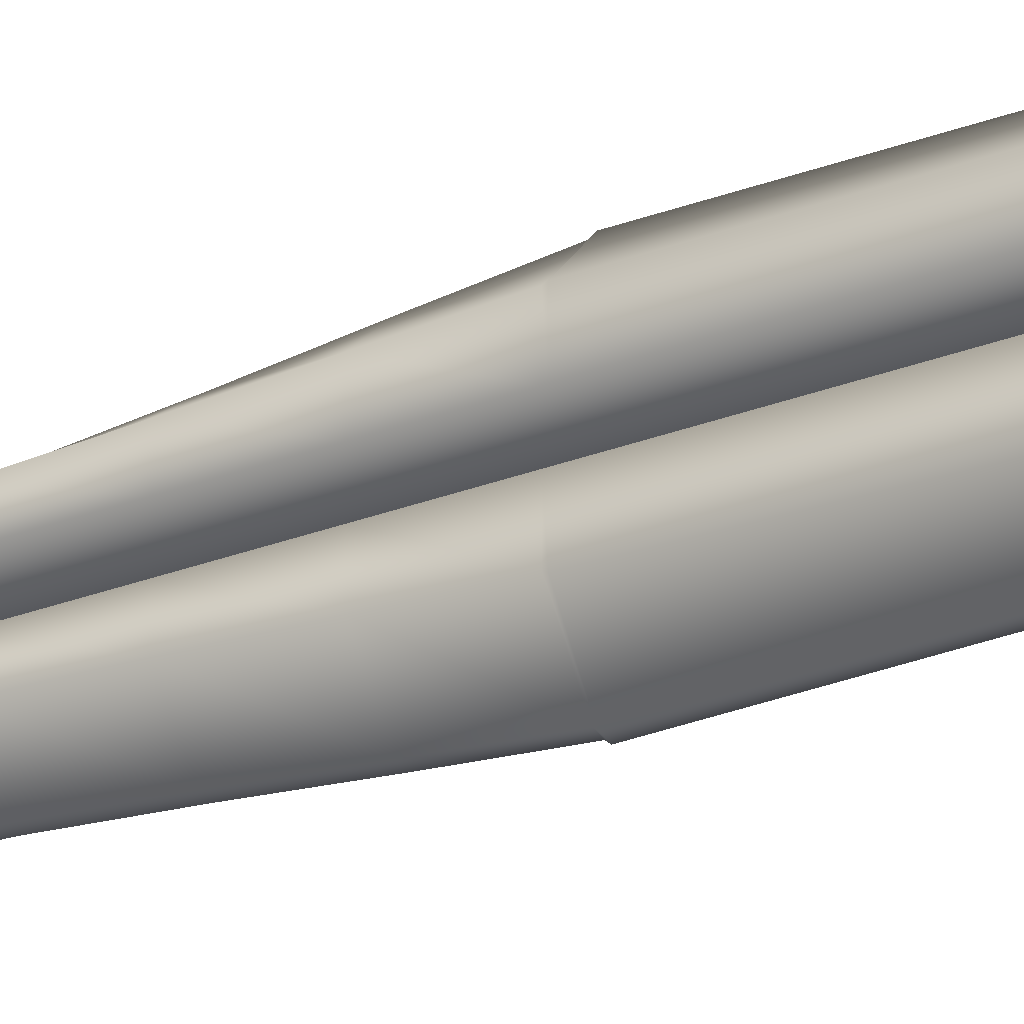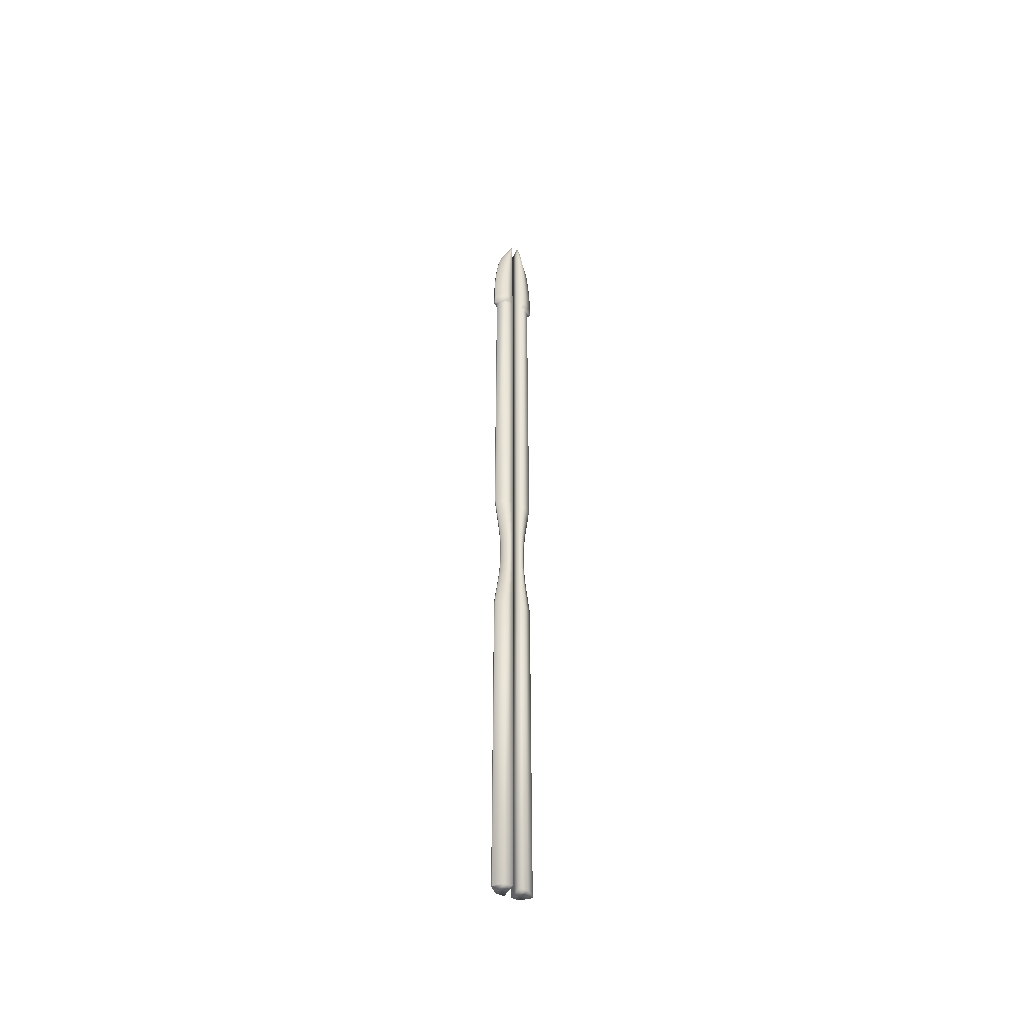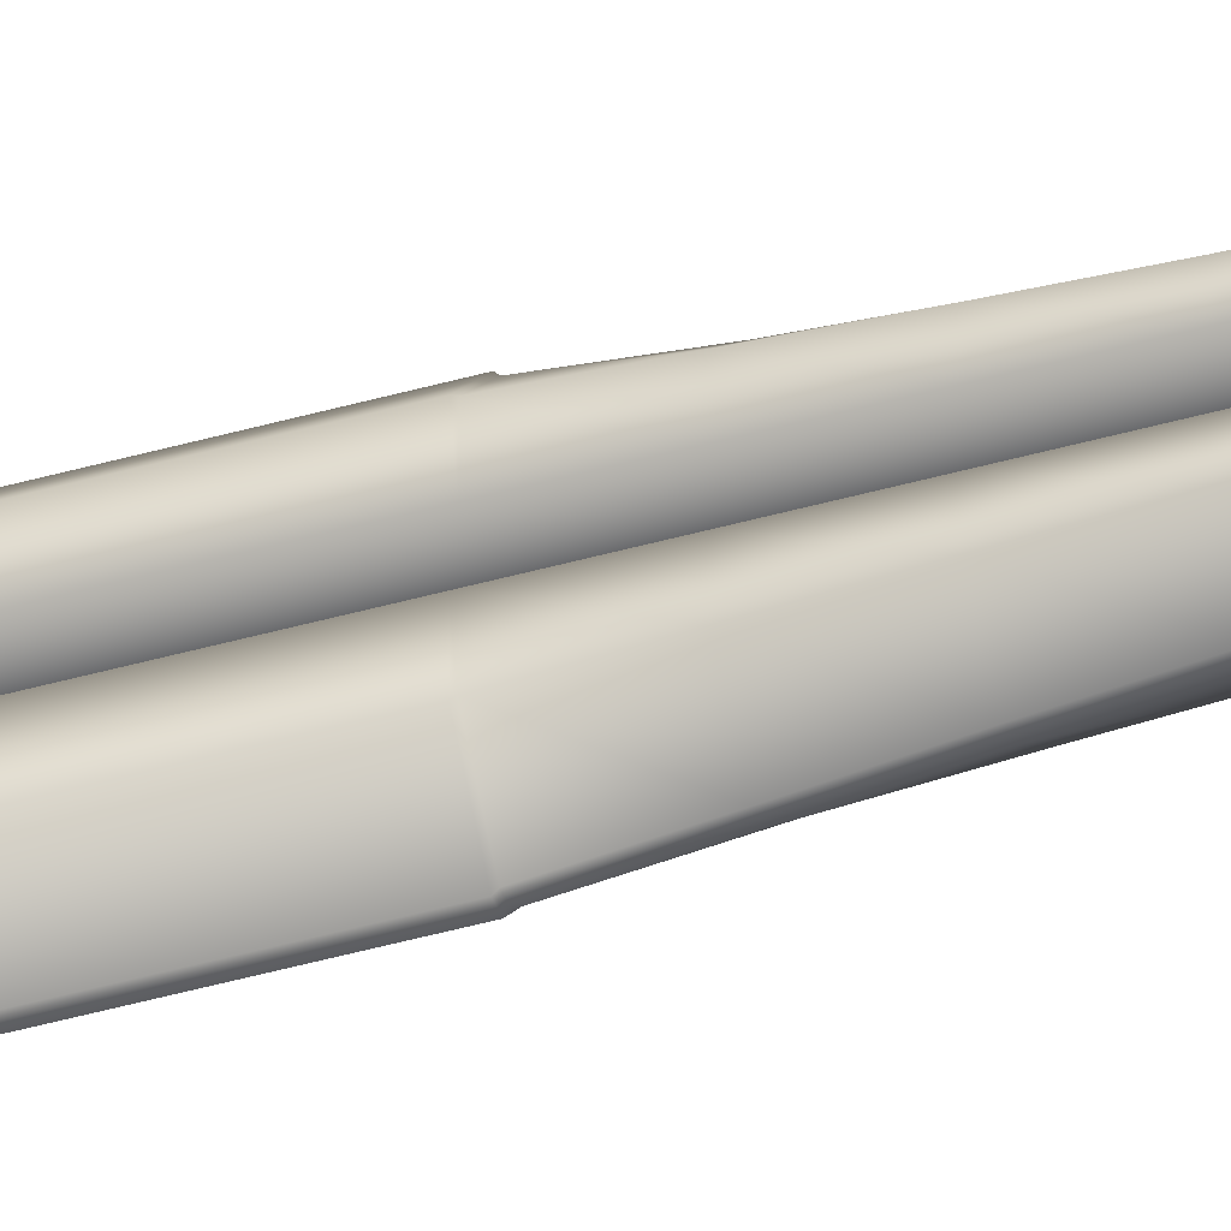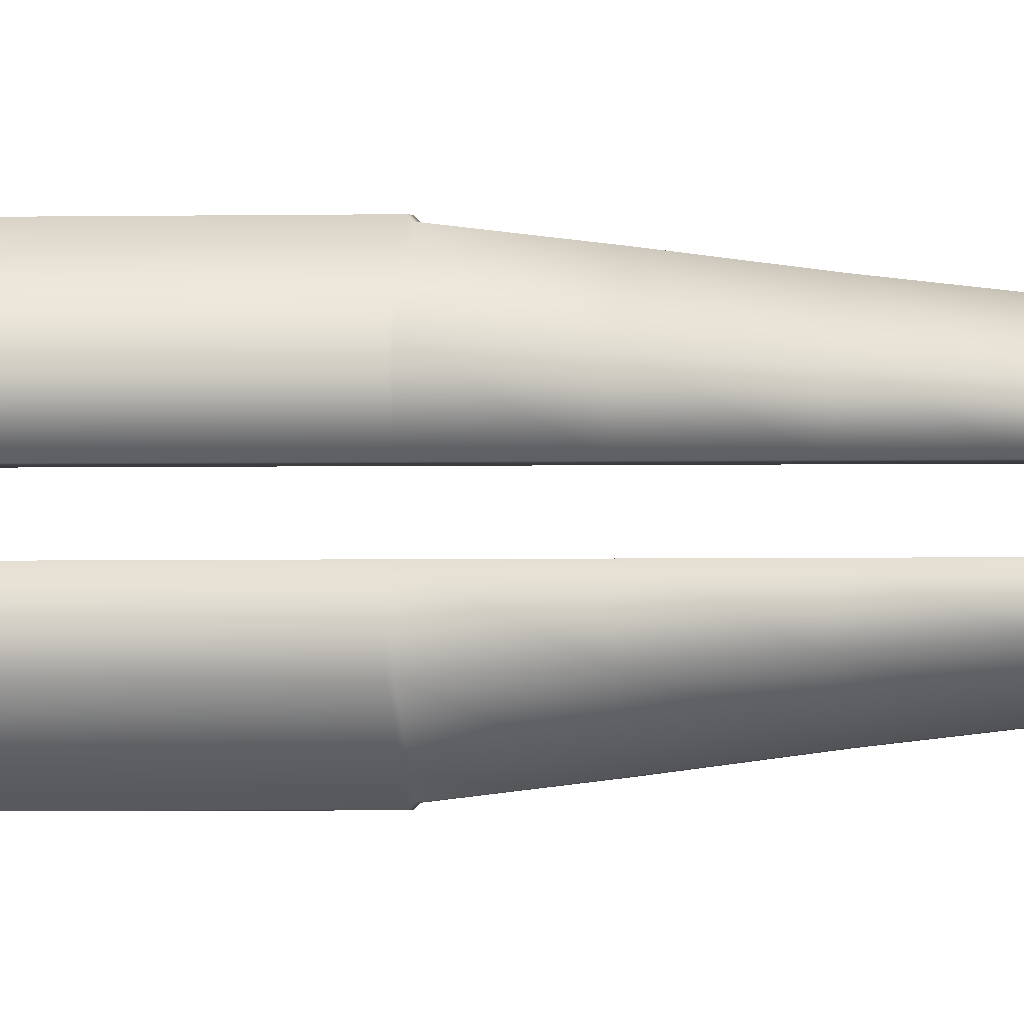
<metadata>
{"format":"obj","ext":"obj","renderer":"f3d","projection":"perspective","resolution":1024,"background":"white","views":[{"elev":-33.1,"azim":117.1,"up":"+Z"},{"elev":-47.2,"azim":64.1,"up":"+Y"},{"elev":-42.9,"azim":-71.1,"up":"+Z"},{"elev":-1.1,"azim":-79.1,"up":"+Z"}]}
</metadata>
<code>
o Cube.002
v -0.5128 68.56 -0.1989
v -0.5128 10.43 -0.1989
v -0.07126 68.56 -0.2011
v -0.07126 10.43 -1.172
v 0.4884 68.56 -0.1989
v 0.4884 10.43 -0.1989
v 0.04684 68.56 -0.2011
v 0.04684 10.43 -1.172
v -0.5128 61.3 -0.1989
v -0.07126 61.3 -1.194
v 0.04684 61.3 -1.194
v 0.4884 61.3 -0.1989
v -0.07126 61.3 -1.406
v 0.04684 61.3 -1.406
v 0.4884 61.33 -0.1989
v -0.5128 61.33 -0.1989
v -0.5128 30.97 -0.1957
v -0.07126 30.97 -1.175
v 0.04684 30.97 -1.175
v 0.4884 30.97 -0.1957
v -0.07126 39.88 -1.175
v 0.04684 39.88 -1.175
v 0.4884 39.88 -0.1957
v -0.5128 39.88 -0.1957
v -0.07126 39.91 -1.206
v 0.04684 39.91 -1.206
v 0.4884 39.91 -0.1957
v -0.5128 39.91 -0.1957
v -0.5128 30.95 -0.1957
v -0.07126 30.95 -1.175
v 0.04684 30.95 -1.175
v 0.4884 30.95 -0.1957
v -0.5128 38.99 -0.1957
v -0.5128 38.1 -0.1957
v -0.5128 37.21 -0.1957
v -0.5128 36.32 -0.1957
v -0.5128 35.42 -0.1957
v -0.5128 34.53 -0.1957
v -0.5128 33.64 -0.1957
v -0.5128 32.75 -0.1957
v -0.5128 31.86 -0.1957
v -0.07126 31.86 -1.071
v -0.07126 32.75 -0.9575
v -0.07126 33.64 -0.8578
v -0.07126 34.53 -0.7972
v -0.07126 35.42 -0.793
v -0.07126 36.32 -0.7972
v -0.07126 37.21 -0.8578
v -0.07126 38.1 -0.9575
v -0.07126 38.99 -1.071
v 0.04684 31.86 -1.071
v 0.04684 32.75 -0.9575
v 0.04684 33.64 -0.8578
v 0.04684 34.53 -0.7972
v 0.04684 35.42 -0.793
v 0.04684 36.32 -0.7972
v 0.04684 37.21 -0.8578
v 0.04684 38.1 -0.9575
v 0.04684 38.99 -1.071
v 0.4884 31.86 -0.1957
v 0.4884 32.75 -0.1957
v 0.4884 33.64 -0.1957
v 0.4884 34.53 -0.1957
v 0.4884 35.42 -0.1957
v 0.4884 36.32 -0.1957
v 0.4884 37.21 -0.1957
v 0.4884 38.1 -0.1957
v 0.4884 38.99 -0.1957
v -0.07126 62.2 -1.408
v -0.07126 63.07 -1.416
v -0.07126 63.93 -1.372
v -0.07126 64.8 -1.312
v -0.07126 65.67 -1.222
v -0.07126 66.54 -1.079
v -0.07126 67.41 -0.8467
v 0.04684 62.2 -1.408
v 0.04684 63.07 -1.416
v 0.04684 63.93 -1.372
v 0.04684 64.8 -1.312
v 0.04684 65.67 -1.222
v 0.04684 66.54 -1.079
v 0.04684 67.41 -0.8467
v 0.4884 62.2 -0.1989
v 0.4884 63.07 -0.1989
v 0.4884 63.93 -0.1989
v 0.4884 64.8 -0.1989
v 0.4884 65.67 -0.1989
v 0.4884 66.54 -0.1989
v 0.4884 67.41 -0.1989
v -0.5128 67.41 -0.1989
v -0.5128 66.54 -0.1989
v -0.5128 65.67 -0.1989
v -0.5128 64.8 -0.1989
v -0.5128 63.93 -0.1989
v -0.5128 63.07 -0.1989
v -0.5128 62.2 -0.1989
v -0.07126 66.11 -1.161
v 0.04684 66.11 -1.161
v 0.4884 66.11 -0.1989
v -0.5128 66.11 -0.1989
v -0.07126 65.24 -1.267
v 0.04684 65.24 -1.267
v 0.4884 65.24 -0.1989
v -0.5128 65.24 -0.1989
v -0.07126 64.37 -1.342
v 0.04684 64.37 -1.342
v 0.4884 64.37 -0.1989
v -0.5128 64.37 -0.1989
v -0.07126 66.97 -0.9835
v 0.04684 66.97 -0.9835
v 0.4884 66.97 -0.1989
v -0.5128 66.97 -0.1989
v -0.07126 67.7 -0.7249
v -0.07126 67.99 -0.5734
v 0.04684 67.7 -0.7249
v 0.04684 67.99 -0.5734
v 0.4884 67.7 -0.1989
v 0.4884 67.99 -0.1989
v -0.5128 67.99 -0.1989
v -0.5128 67.7 -0.1989
v -0.5128 68.56 -0.2
v -0.5128 10.43 -0.6853
v 0.4884 68.56 -0.2
v 0.4884 10.43 -0.6853
v 0.4884 61.3 -0.6964
v -0.5128 61.3 -0.6964
v -0.5128 61.31 -0.8022
v 0.4884 61.31 -0.8022
v 0.4884 30.97 -0.6855
v -0.5128 30.97 -0.6855
v -0.5128 39.88 -0.6855
v 0.4884 39.88 -0.6855
v 0.4884 39.91 -0.7008
v -0.5128 39.91 -0.7008
v 0.4884 30.95 -0.6855
v -0.5128 30.95 -0.6855
v -0.5128 38.99 -0.6332
v -0.5128 38.1 -0.5766
v -0.5128 37.21 -0.5268
v -0.5128 36.32 -0.4965
v -0.5128 35.42 -0.4944
v -0.5128 34.53 -0.4965
v -0.5128 33.64 -0.5268
v -0.5128 32.75 -0.5766
v -0.5128 31.86 -0.6332
v 0.4884 38.99 -0.6332
v 0.4884 38.1 -0.5766
v 0.4884 37.21 -0.5268
v 0.4884 36.32 -0.4965
v 0.4884 35.42 -0.4944
v 0.4884 34.53 -0.4965
v 0.4884 33.64 -0.5268
v 0.4884 32.75 -0.5766
v 0.4884 31.86 -0.6332
v 0.4884 67.41 -0.5228
v 0.4884 66.54 -0.6391
v 0.4884 65.67 -0.7106
v 0.4884 64.8 -0.7555
v 0.4884 63.93 -0.7854
v 0.4884 63.07 -0.8075
v 0.4884 62.2 -0.8034
v -0.5128 67.41 -0.5228
v -0.5128 66.54 -0.6391
v -0.5128 65.67 -0.7106
v -0.5128 64.8 -0.7555
v -0.5128 63.93 -0.7854
v -0.5128 63.07 -0.8075
v -0.5128 62.2 -0.8034
v -0.5128 66.11 -0.6799
v 0.4884 66.11 -0.6799
v -0.5128 65.24 -0.7331
v 0.4884 65.24 -0.7331
v -0.5128 64.37 -0.7705
v 0.4884 64.37 -0.7705
v -0.5128 66.97 -0.5912
v 0.4884 66.97 -0.5912
v -0.5128 67.99 -0.3861
v -0.5128 67.7 -0.4619
v 0.4884 67.99 -0.3861
v 0.4884 67.7 -0.4619
v 0.4884 68.56 0.2054
v 0.4884 10.43 0.2054
v 0.04684 68.56 0.2076
v 0.04684 10.43 1.178
v -0.5128 68.56 0.2054
v -0.5128 10.43 0.2054
v -0.07126 68.56 0.2076
v -0.07126 10.43 1.178
v 0.4884 61.3 0.2054
v 0.04684 61.3 1.2
v -0.07126 61.3 1.2
v -0.5128 61.3 0.2054
v 0.04684 61.3 1.412
v -0.07126 61.3 1.412
v -0.5128 61.33 0.2054
v 0.4884 61.33 0.2054
v 0.4884 30.97 0.2022
v 0.04684 30.97 1.182
v -0.07126 30.97 1.182
v -0.5128 30.97 0.2022
v 0.04684 39.88 1.182
v -0.07126 39.88 1.182
v -0.5128 39.88 0.2022
v 0.4884 39.88 0.2022
v 0.04684 39.91 1.212
v -0.07126 39.91 1.212
v -0.5128 39.91 0.2022
v 0.4884 39.91 0.2022
v 0.4884 30.95 0.2022
v 0.04684 30.95 1.182
v -0.07126 30.95 1.182
v -0.5128 30.95 0.2022
v 0.4884 38.99 0.2022
v 0.4884 38.1 0.2022
v 0.4884 37.21 0.2022
v 0.4884 36.32 0.2022
v 0.4884 35.42 0.2022
v 0.4884 34.53 0.2022
v 0.4884 33.64 0.2022
v 0.4884 32.75 0.2022
v 0.4884 31.86 0.2022
v 0.04684 31.86 1.077
v 0.04684 32.75 0.9639
v 0.04684 33.64 0.8643
v 0.04684 34.53 0.8037
v 0.04684 35.42 0.7994
v 0.04684 36.32 0.8037
v 0.04684 37.21 0.8643
v 0.04684 38.1 0.9639
v 0.04684 38.99 1.077
v -0.07126 31.86 1.077
v -0.07126 32.75 0.9639
v -0.07126 33.64 0.8643
v -0.07126 34.53 0.8037
v -0.07126 35.42 0.7994
v -0.07126 36.32 0.8037
v -0.07126 37.21 0.8643
v -0.07126 38.1 0.9639
v -0.07126 38.99 1.077
v -0.5128 31.86 0.2022
v -0.5128 32.75 0.2022
v -0.5128 33.64 0.2022
v -0.5128 34.53 0.2022
v -0.5128 35.42 0.2022
v -0.5128 36.32 0.2022
v -0.5128 37.21 0.2022
v -0.5128 38.1 0.2022
v -0.5128 38.99 0.2022
v 0.04684 62.2 1.414
v 0.04684 63.07 1.423
v 0.04684 63.93 1.378
v 0.04684 64.8 1.319
v 0.04684 65.67 1.229
v 0.04684 66.54 1.086
v 0.04684 67.41 0.8531
v -0.07126 62.2 1.414
v -0.07126 63.07 1.423
v -0.07126 63.93 1.378
v -0.07126 64.8 1.319
v -0.07126 65.67 1.229
v -0.07126 66.54 1.086
v -0.07126 67.41 0.8531
v -0.5128 62.2 0.2054
v -0.5128 63.07 0.2054
v -0.5128 63.93 0.2054
v -0.5128 64.8 0.2054
v -0.5128 65.67 0.2054
v -0.5128 66.54 0.2054
v -0.5128 67.41 0.2054
v 0.4884 67.41 0.2054
v 0.4884 66.54 0.2054
v 0.4884 65.67 0.2054
v 0.4884 64.8 0.2054
v 0.4884 63.93 0.2054
v 0.4884 63.07 0.2054
v 0.4884 62.2 0.2054
v 0.04684 66.11 1.167
v -0.07126 66.11 1.167
v -0.5128 66.11 0.2054
v 0.4884 66.11 0.2054
v 0.04684 65.24 1.274
v -0.07126 65.24 1.274
v -0.5128 65.24 0.2054
v 0.4884 65.24 0.2054
v 0.04684 64.37 1.348
v -0.07126 64.37 1.348
v -0.5128 64.37 0.2054
v 0.4884 64.37 0.2054
v 0.04684 66.97 0.9899
v -0.07126 66.97 0.9899
v -0.5128 66.97 0.2054
v 0.4884 66.97 0.2054
v 0.04684 67.7 0.7313
v 0.04684 67.99 0.5798
v -0.07126 67.7 0.7313
v -0.07126 67.99 0.5798
v -0.5128 67.7 0.2054
v -0.5128 67.99 0.2054
v 0.4884 67.99 0.2054
v 0.4884 67.7 0.2054
v 0.4884 68.56 0.2065
v 0.4884 10.43 0.6917
v -0.5128 68.56 0.2065
v -0.5128 10.43 0.6917
v -0.5128 61.3 0.7029
v 0.4884 61.3 0.7029
v 0.4884 61.31 0.8087
v -0.5128 61.31 0.8087
v -0.5128 30.97 0.6919
v 0.4884 30.97 0.6919
v 0.4884 39.88 0.6919
v -0.5128 39.88 0.6919
v -0.5128 39.91 0.7073
v 0.4884 39.91 0.7073
v -0.5128 30.95 0.692
v 0.4884 30.95 0.692
v 0.4884 38.99 0.6397
v 0.4884 38.1 0.583
v 0.4884 37.21 0.5332
v 0.4884 36.32 0.5029
v 0.4884 35.42 0.5008
v 0.4884 34.53 0.5029
v 0.4884 33.64 0.5332
v 0.4884 32.75 0.583
v 0.4884 31.86 0.6397
v -0.5128 38.99 0.6397
v -0.5128 38.1 0.583
v -0.5128 37.21 0.5332
v -0.5128 36.32 0.5029
v -0.5128 35.42 0.5008
v -0.5128 34.53 0.5029
v -0.5128 33.64 0.5332
v -0.5128 32.75 0.583
v -0.5128 31.86 0.6397
v -0.5128 67.41 0.5292
v -0.5128 66.54 0.6455
v -0.5128 65.67 0.7171
v -0.5128 64.8 0.762
v -0.5128 63.93 0.7919
v -0.5128 63.07 0.814
v -0.5128 62.2 0.8098
v 0.4884 67.41 0.5292
v 0.4884 66.54 0.6455
v 0.4884 65.67 0.7171
v 0.4884 64.8 0.762
v 0.4884 63.93 0.7919
v 0.4884 63.07 0.814
v 0.4884 62.2 0.8098
v 0.4884 66.11 0.6863
v -0.5128 66.11 0.6863
v 0.4884 65.24 0.7395
v -0.5128 65.24 0.7395
v 0.4884 64.37 0.7769
v -0.5128 64.37 0.7769
v 0.4884 66.97 0.5976
v -0.5128 66.97 0.5976
v 0.4884 67.99 0.3926
v 0.4884 67.7 0.4683
v -0.5128 67.99 0.3926
v -0.5128 67.7 0.4683
f 136 30 4 122
f 30 31 8 4
f 135 32 6 124
f 32 29 2 6
f 121 1 5 123
f 124 6 2 122
f 15 16 9 12
f 128 15 12 125
f 13 14 11 10
f 127 13 10 126
f 168 69 13 127
f 69 76 14 13
f 161 83 15 128
f 83 96 16 15
f 60 41 17 20
f 154 60 20 129
f 42 51 19 18
f 145 42 18 130
f 134 25 21 131
f 25 26 22 21
f 133 27 23 132
f 27 28 24 23
f 12 9 28 27
f 125 12 27 133
f 10 11 26 25
f 126 10 25 134
f 20 17 29 32
f 129 20 32 135
f 18 19 31 30
f 130 18 30 136
f 131 21 50 137
f 137 50 49 138
f 138 49 48 139
f 139 48 47 140
f 140 47 46 141
f 141 46 45 142
f 142 45 44 143
f 143 44 43 144
f 144 43 42 145
f 21 22 59 50
f 50 59 58 49
f 49 58 57 48
f 48 57 56 47
f 47 56 55 46
f 46 55 54 45
f 45 54 53 44
f 44 53 52 43
f 43 52 51 42
f 132 23 68 146
f 146 68 67 147
f 147 67 66 148
f 148 66 65 149
f 149 65 64 150
f 150 64 63 151
f 151 63 62 152
f 152 62 61 153
f 153 61 60 154
f 23 24 33 68
f 68 33 34 67
f 67 34 35 66
f 66 35 36 65
f 65 36 37 64
f 64 37 38 63
f 63 38 39 62
f 62 39 40 61
f 61 40 41 60
f 117 120 90 89
f 111 112 91 88
f 99 100 92 87
f 103 104 93 86
f 107 108 94 85
f 85 94 95 84
f 84 95 96 83
f 180 117 89 155
f 176 111 88 156
f 170 99 87 157
f 172 103 86 158
f 174 107 85 159
f 159 85 84 160
f 160 84 83 161
f 113 115 82 75
f 109 110 81 74
f 97 98 80 73
f 101 102 79 72
f 105 106 78 71
f 71 78 77 70
f 70 77 76 69
f 178 113 75 162
f 175 109 74 163
f 169 97 73 164
f 171 101 72 165
f 173 105 71 166
f 166 71 70 167
f 167 70 69 168
f 163 74 97 169
f 74 81 98 97
f 156 88 99 170
f 88 91 100 99
f 164 73 101 171
f 73 80 102 101
f 157 87 103 172
f 87 92 104 103
f 165 72 105 173
f 72 79 106 105
f 158 86 107 174
f 86 93 108 107
f 162 75 109 175
f 75 82 110 109
f 155 89 111 176
f 89 90 112 111
f 121 3 114 177
f 177 114 113 178
f 3 7 116 114
f 114 116 115 113
f 123 5 118 179
f 179 118 117 180
f 5 1 119 118
f 118 119 120 117
f 116 179 180 115
f 7 123 179 116
f 119 177 178 120
f 1 121 177 119
f 82 155 176 110
f 90 162 175 112
f 79 158 174 106
f 93 165 173 108
f 80 157 172 102
f 92 164 171 104
f 81 156 170 98
f 91 163 169 100
f 95 167 168 96
f 94 166 167 95
f 108 173 166 94
f 104 171 165 93
f 100 169 164 92
f 112 175 163 91
f 120 178 162 90
f 77 160 161 76
f 78 159 160 77
f 106 174 159 78
f 102 172 158 79
f 98 170 157 80
f 110 176 156 81
f 115 180 155 82
f 52 153 154 51
f 53 152 153 52
f 54 151 152 53
f 55 150 151 54
f 56 149 150 55
f 57 148 149 56
f 58 147 148 57
f 59 146 147 58
f 22 132 146 59
f 40 144 145 41
f 39 143 144 40
f 38 142 143 39
f 37 141 142 38
f 36 140 141 37
f 35 139 140 36
f 34 138 139 35
f 33 137 138 34
f 24 131 137 33
f 17 130 136 29
f 19 129 135 31
f 9 126 134 28
f 11 125 133 26
f 26 133 132 22
f 28 134 131 24
f 41 145 130 17
f 51 154 129 19
f 76 161 128 14
f 96 168 127 16
f 16 127 126 9
f 14 128 125 11
f 8 124 122 4
f 3 121 123 7
f 31 135 124 8
f 29 136 122 2
f 316 210 184 302
f 210 211 188 184
f 315 212 186 304
f 212 209 182 186
f 301 181 185 303
f 304 186 182 302
f 195 196 189 192
f 308 195 192 305
f 193 194 191 190
f 307 193 190 306
f 348 249 193 307
f 249 256 194 193
f 341 263 195 308
f 263 276 196 195
f 240 221 197 200
f 334 240 200 309
f 222 231 199 198
f 325 222 198 310
f 314 205 201 311
f 205 206 202 201
f 313 207 203 312
f 207 208 204 203
f 192 189 208 207
f 305 192 207 313
f 190 191 206 205
f 306 190 205 314
f 200 197 209 212
f 309 200 212 315
f 198 199 211 210
f 310 198 210 316
f 311 201 230 317
f 317 230 229 318
f 318 229 228 319
f 319 228 227 320
f 320 227 226 321
f 321 226 225 322
f 322 225 224 323
f 323 224 223 324
f 324 223 222 325
f 201 202 239 230
f 230 239 238 229
f 229 238 237 228
f 228 237 236 227
f 227 236 235 226
f 226 235 234 225
f 225 234 233 224
f 224 233 232 223
f 223 232 231 222
f 312 203 248 326
f 326 248 247 327
f 327 247 246 328
f 328 246 245 329
f 329 245 244 330
f 330 244 243 331
f 331 243 242 332
f 332 242 241 333
f 333 241 240 334
f 203 204 213 248
f 248 213 214 247
f 247 214 215 246
f 246 215 216 245
f 245 216 217 244
f 244 217 218 243
f 243 218 219 242
f 242 219 220 241
f 241 220 221 240
f 297 300 270 269
f 291 292 271 268
f 279 280 272 267
f 283 284 273 266
f 287 288 274 265
f 265 274 275 264
f 264 275 276 263
f 360 297 269 335
f 356 291 268 336
f 350 279 267 337
f 352 283 266 338
f 354 287 265 339
f 339 265 264 340
f 340 264 263 341
f 293 295 262 255
f 289 290 261 254
f 277 278 260 253
f 281 282 259 252
f 285 286 258 251
f 251 258 257 250
f 250 257 256 249
f 358 293 255 342
f 355 289 254 343
f 349 277 253 344
f 351 281 252 345
f 353 285 251 346
f 346 251 250 347
f 347 250 249 348
f 343 254 277 349
f 254 261 278 277
f 336 268 279 350
f 268 271 280 279
f 344 253 281 351
f 253 260 282 281
f 337 267 283 352
f 267 272 284 283
f 345 252 285 353
f 252 259 286 285
f 338 266 287 354
f 266 273 288 287
f 342 255 289 355
f 255 262 290 289
f 335 269 291 356
f 269 270 292 291
f 301 183 294 357
f 357 294 293 358
f 183 187 296 294
f 294 296 295 293
f 303 185 298 359
f 359 298 297 360
f 185 181 299 298
f 298 299 300 297
f 296 359 360 295
f 187 303 359 296
f 299 357 358 300
f 181 301 357 299
f 262 335 356 290
f 270 342 355 292
f 259 338 354 286
f 273 345 353 288
f 260 337 352 282
f 272 344 351 284
f 261 336 350 278
f 271 343 349 280
f 275 347 348 276
f 274 346 347 275
f 288 353 346 274
f 284 351 345 273
f 280 349 344 272
f 292 355 343 271
f 300 358 342 270
f 257 340 341 256
f 258 339 340 257
f 286 354 339 258
f 282 352 338 259
f 278 350 337 260
f 290 356 336 261
f 295 360 335 262
f 232 333 334 231
f 233 332 333 232
f 234 331 332 233
f 235 330 331 234
f 236 329 330 235
f 237 328 329 236
f 238 327 328 237
f 239 326 327 238
f 202 312 326 239
f 220 324 325 221
f 219 323 324 220
f 218 322 323 219
f 217 321 322 218
f 216 320 321 217
f 215 319 320 216
f 214 318 319 215
f 213 317 318 214
f 204 311 317 213
f 197 310 316 209
f 199 309 315 211
f 189 306 314 208
f 191 305 313 206
f 206 313 312 202
f 208 314 311 204
f 221 325 310 197
f 231 334 309 199
f 256 341 308 194
f 276 348 307 196
f 196 307 306 189
f 194 308 305 191
f 188 304 302 184
f 183 301 303 187
f 211 315 304 188
f 209 316 302 182

</code>
